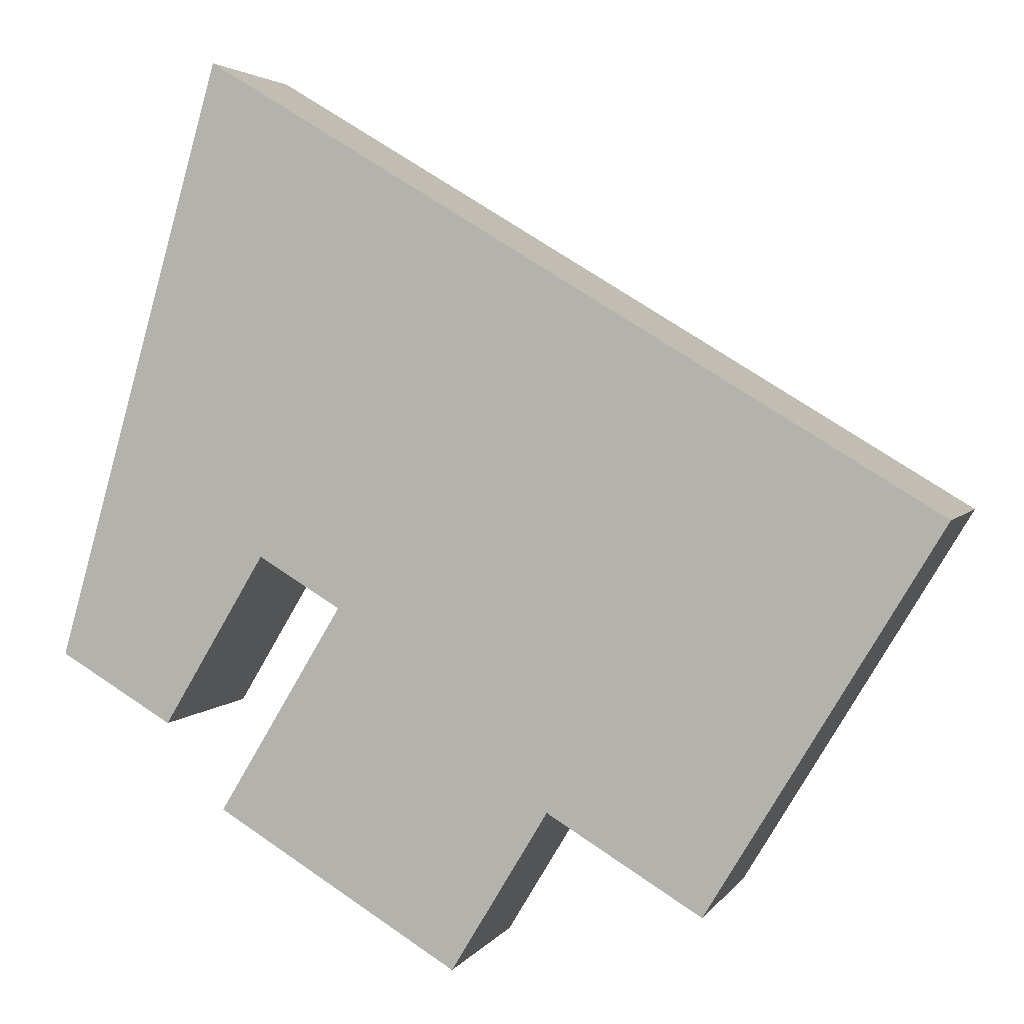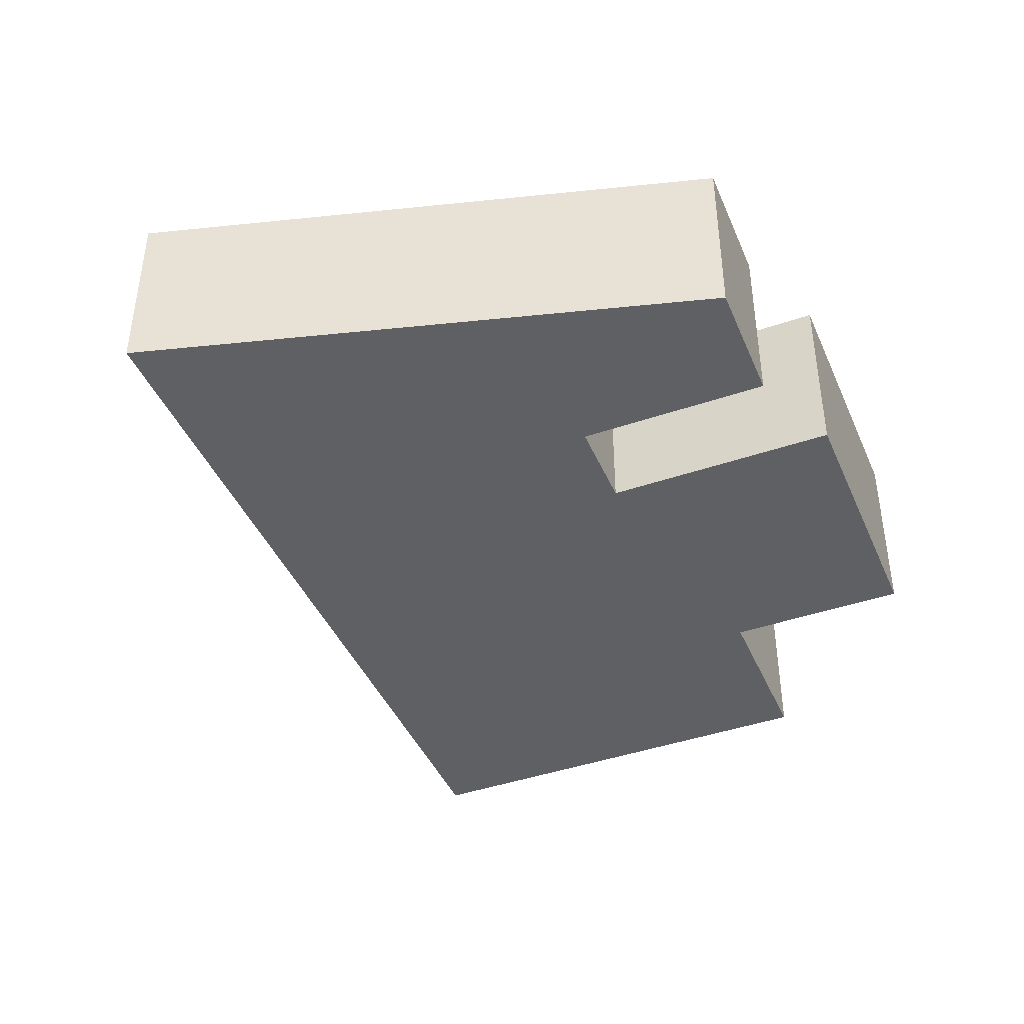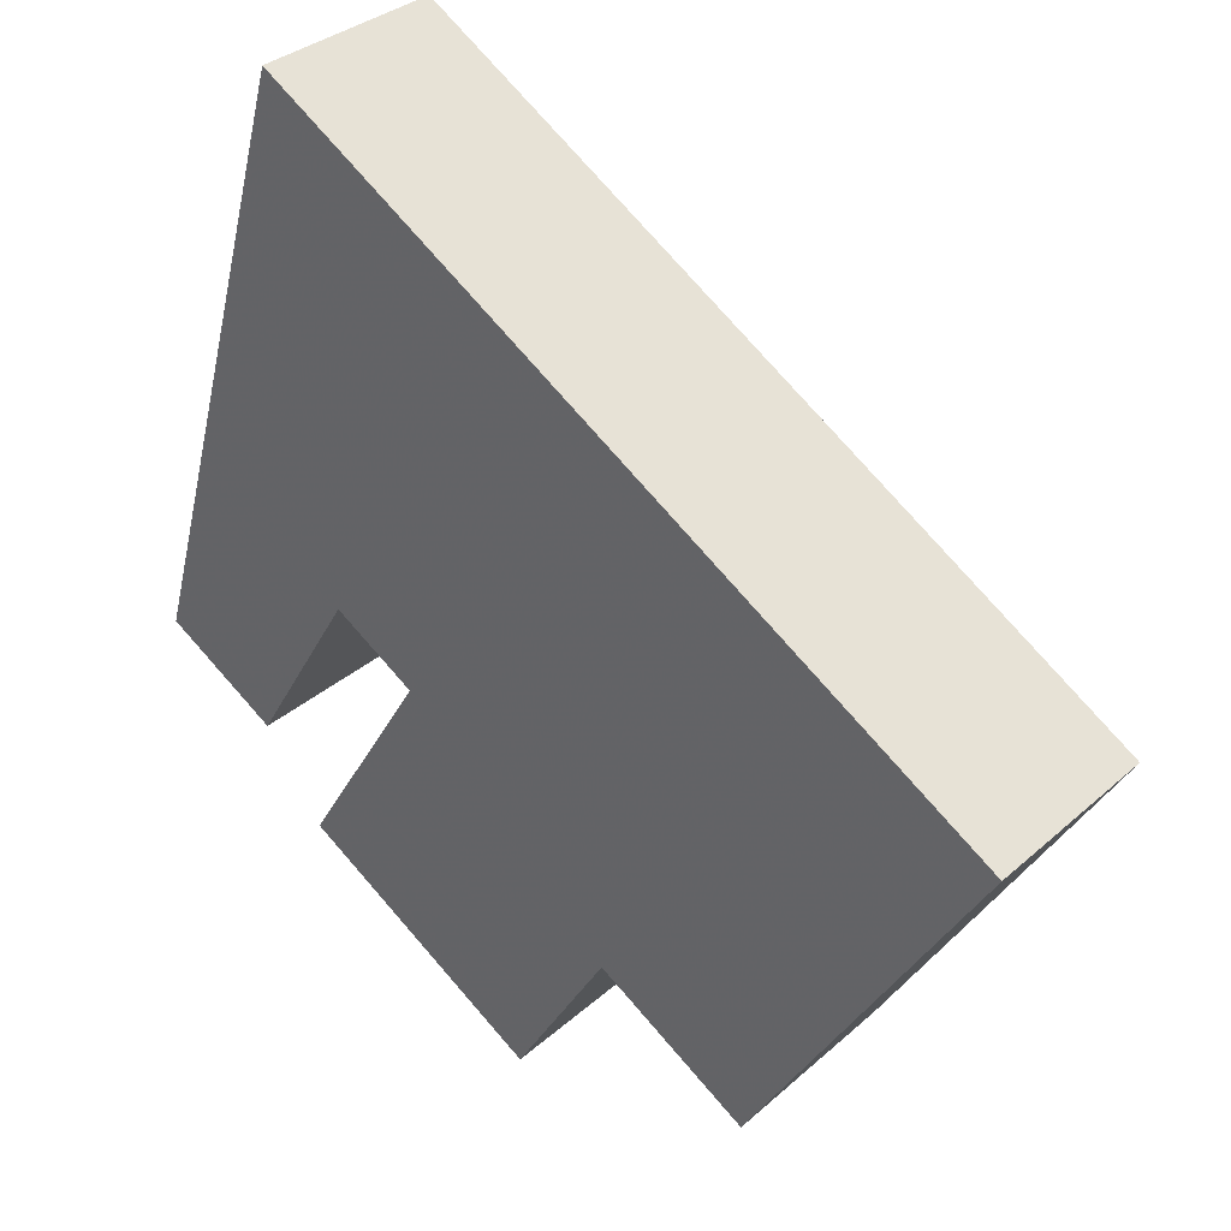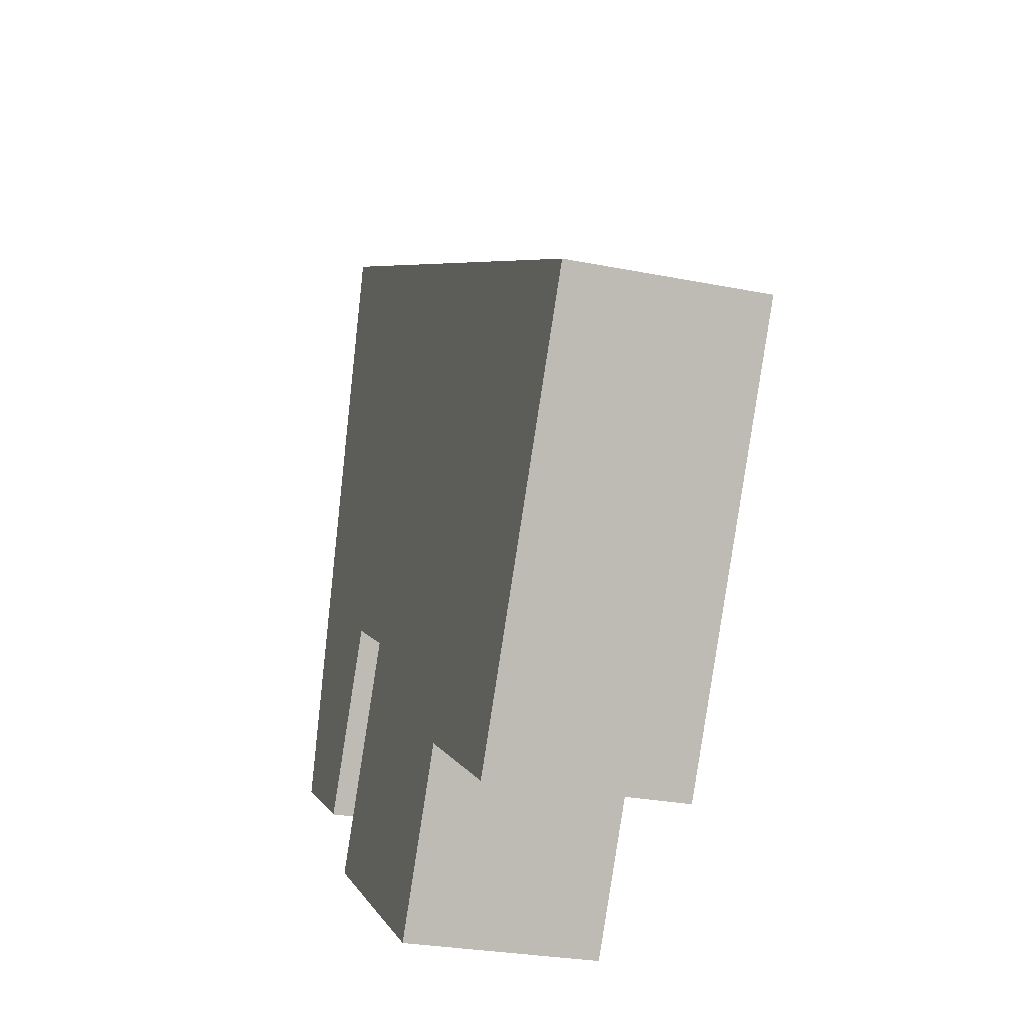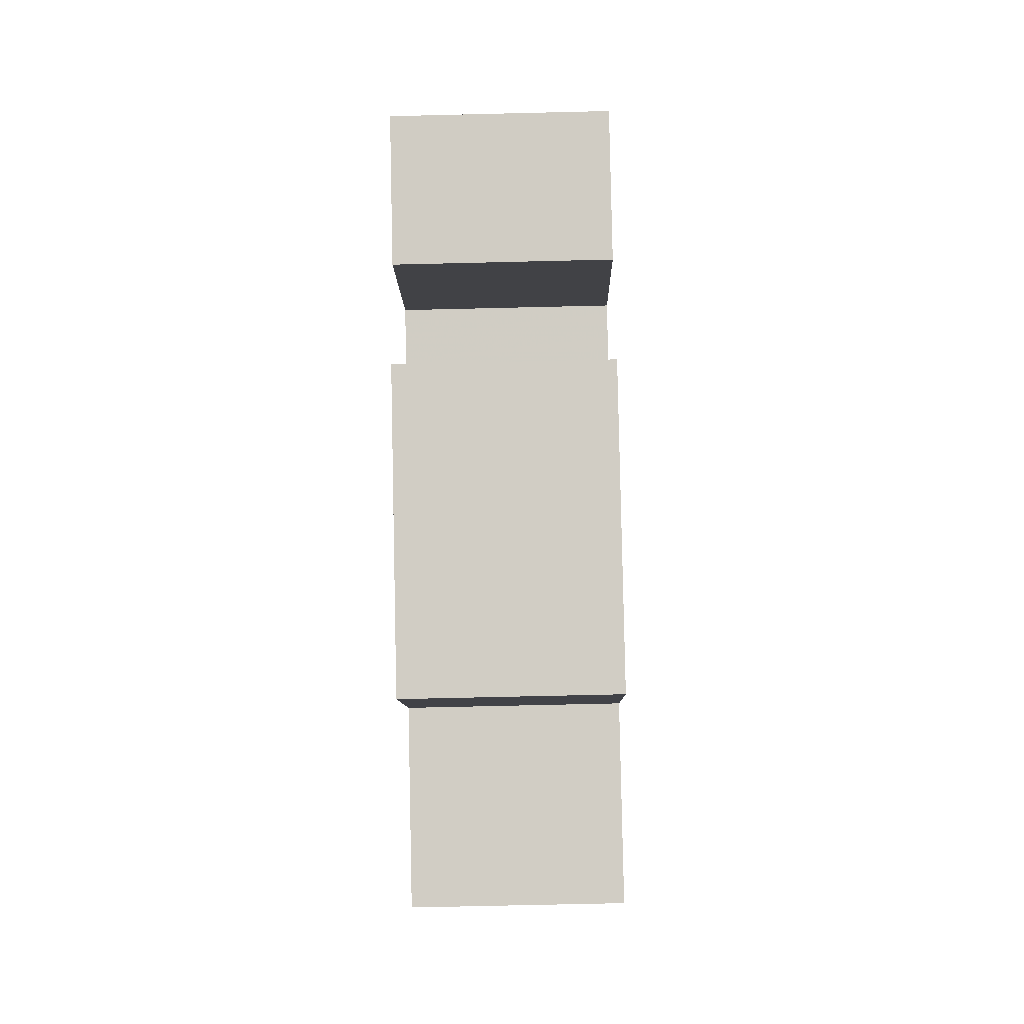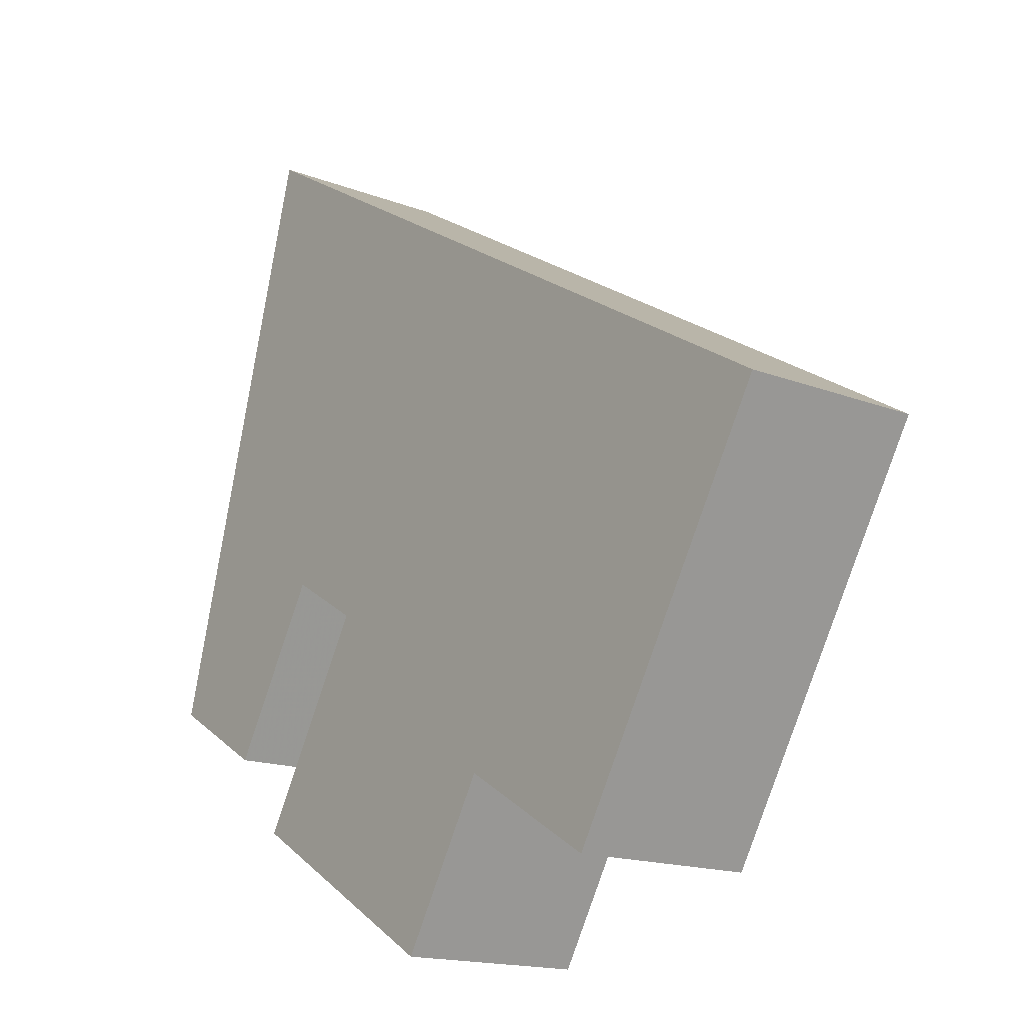
<metadata>
{"format":"obj","ext":"obj","renderer":"f3d","projection":"perspective","resolution":1024,"background":"white","views":[{"elev":3.3,"azim":-162.9,"up":"+Z"},{"elev":-42.7,"azim":81.2,"up":"+Y"},{"elev":33.4,"azim":-140.1,"up":"+Z"},{"elev":-27.1,"azim":-107.3,"up":"+Z"},{"elev":-65.7,"azim":91.4,"up":"+Z"},{"elev":-16.3,"azim":-128.3,"up":"+Z"}]}
</metadata>
<code>
v -0.9111 -0.1077 -5.418
v -0.9508 -0.1077 -5.278
v -0.9379 -0.1077 -5.433
v -0.9379 -0.1077 -5.433
v -0.9508 -0.1077 -5.278
v -0.9621 -0.1077 -5.393
v -0.9621 -0.1077 -5.393
v -0.9508 -0.1077 -5.278
v -1.122 -0.1077 -5.382
v -0.9521 -0.1077 -5.453
v -0.9814 -0.1077 -5.405
v -1.009 -0.1077 -5.488
v -0.9621 -0.1077 -5.393
v -1.122 -0.1077 -5.382
v -0.9814 -0.1077 -5.405
v -0.9814 -0.1077 -5.405
v -1.122 -0.1077 -5.382
v -1.032 -0.1077 -5.45
v -0.9814 -0.1077 -5.405
v -1.032 -0.1077 -5.45
v -1.009 -0.1077 -5.488
v -1.032 -0.1077 -5.45
v -1.122 -0.1077 -5.382
v -1.068 -0.1077 -5.472
v -0.9379 -0.1527 -5.433
v -0.9111 -0.1527 -5.418
v -0.9508 -0.1527 -5.278
v -0.9379 -0.1527 -5.433
v -0.9508 -0.1527 -5.278
v -0.9621 -0.1527 -5.393
v -0.9621 -0.1527 -5.393
v -0.9508 -0.1527 -5.278
v -1.122 -0.1527 -5.382
v -1.009 -0.1527 -5.488
v -0.9521 -0.1527 -5.453
v -0.9814 -0.1527 -5.405
v -0.9621 -0.1527 -5.393
v -1.122 -0.1527 -5.382
v -0.9814 -0.1527 -5.405
v -0.9814 -0.1527 -5.405
v -1.122 -0.1527 -5.382
v -1.032 -0.1527 -5.45
v -0.9814 -0.1527 -5.405
v -1.032 -0.1527 -5.45
v -1.009 -0.1527 -5.488
v -1.032 -0.1527 -5.45
v -1.122 -0.1527 -5.382
v -1.068 -0.1527 -5.472
v -1.068 -0.1527 -5.472
v -1.068 -0.1077 -5.472
v -1.122 -0.1077 -5.382
v -1.068 -0.1527 -5.472
v -1.122 -0.1077 -5.382
v -1.122 -0.1527 -5.382
v -1.032 -0.1527 -5.45
v -1.032 -0.1077 -5.45
v -1.068 -0.1077 -5.472
v -1.032 -0.1527 -5.45
v -1.068 -0.1077 -5.472
v -1.068 -0.1527 -5.472
v -1.009 -0.1527 -5.488
v -1.009 -0.1077 -5.488
v -1.032 -0.1077 -5.45
v -1.009 -0.1527 -5.488
v -1.032 -0.1077 -5.45
v -1.032 -0.1527 -5.45
v -0.9521 -0.1527 -5.453
v -0.9521 -0.1077 -5.453
v -1.009 -0.1077 -5.488
v -0.9521 -0.1527 -5.453
v -1.009 -0.1077 -5.488
v -1.009 -0.1527 -5.488
v -0.9814 -0.1527 -5.405
v -0.9814 -0.1077 -5.405
v -0.9521 -0.1077 -5.453
v -0.9814 -0.1527 -5.405
v -0.9521 -0.1077 -5.453
v -0.9521 -0.1527 -5.453
v -0.9621 -0.1527 -5.393
v -0.9621 -0.1077 -5.393
v -0.9814 -0.1077 -5.405
v -0.9621 -0.1527 -5.393
v -0.9814 -0.1077 -5.405
v -0.9814 -0.1527 -5.405
v -0.9379 -0.1527 -5.433
v -0.9379 -0.1077 -5.433
v -0.9621 -0.1077 -5.393
v -0.9379 -0.1527 -5.433
v -0.9621 -0.1077 -5.393
v -0.9621 -0.1527 -5.393
v -0.9111 -0.1527 -5.418
v -0.9111 -0.1077 -5.418
v -0.9379 -0.1077 -5.433
v -0.9111 -0.1527 -5.418
v -0.9379 -0.1077 -5.433
v -0.9379 -0.1527 -5.433
v -0.9508 -0.1527 -5.278
v -0.9508 -0.1077 -5.278
v -0.9111 -0.1077 -5.418
v -0.9508 -0.1527 -5.278
v -0.9111 -0.1077 -5.418
v -0.9111 -0.1527 -5.418
v -1.122 -0.1527 -5.382
v -1.122 -0.1077 -5.382
v -0.9508 -0.1077 -5.278
v -1.122 -0.1527 -5.382
v -0.9508 -0.1077 -5.278
v -0.9508 -0.1527 -5.278
f 1 2 3
f 4 5 6
f 7 8 9
f 10 11 12
f 13 14 15
f 16 17 18
f 19 20 21
f 22 23 24
f 25 26 27
f 28 29 30
f 31 32 33
f 34 35 36
f 37 38 39
f 40 41 42
f 43 44 45
f 46 47 48
f 49 50 51
f 52 53 54
f 55 56 57
f 58 59 60
f 61 62 63
f 64 65 66
f 67 68 69
f 70 71 72
f 73 74 75
f 76 77 78
f 79 80 81
f 82 83 84
f 85 86 87
f 88 89 90
f 91 92 93
f 94 95 96
f 97 98 99
f 100 101 102
f 103 104 105
f 106 107 108

</code>
